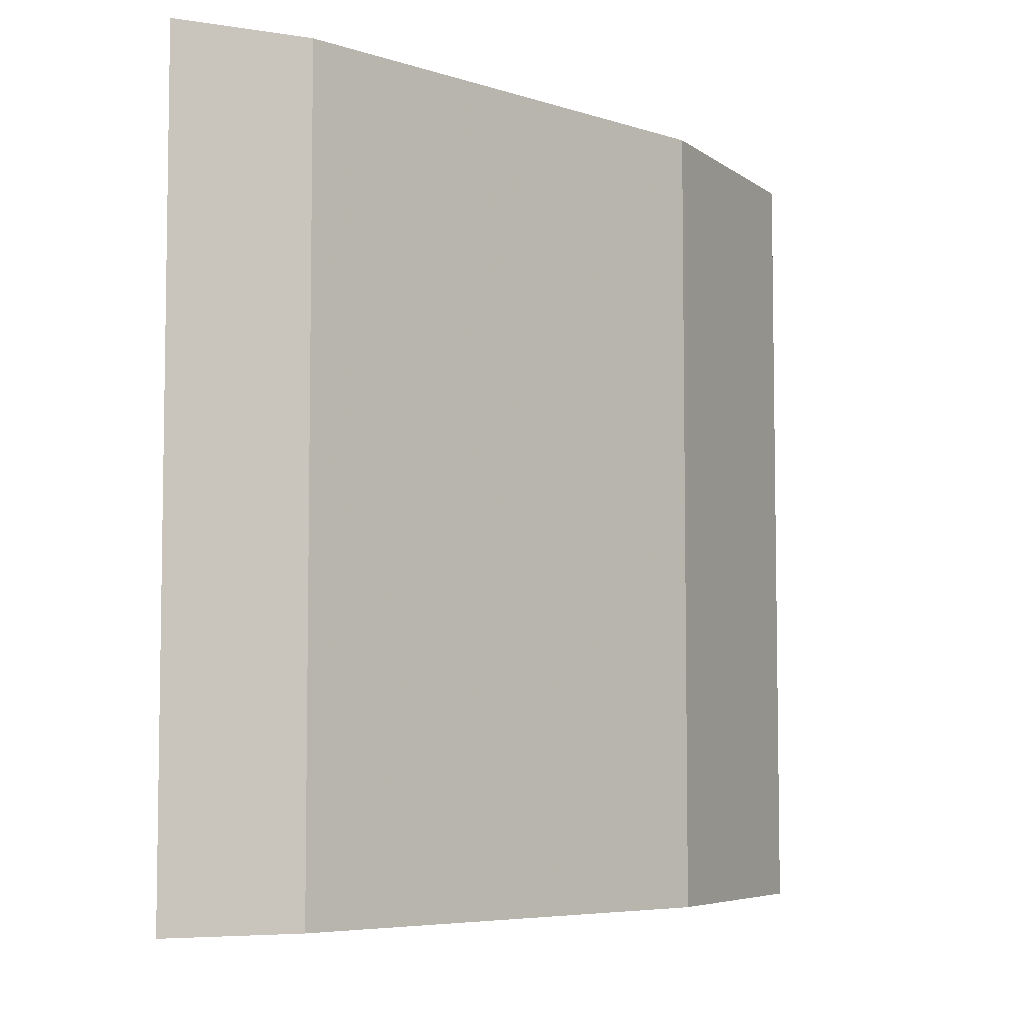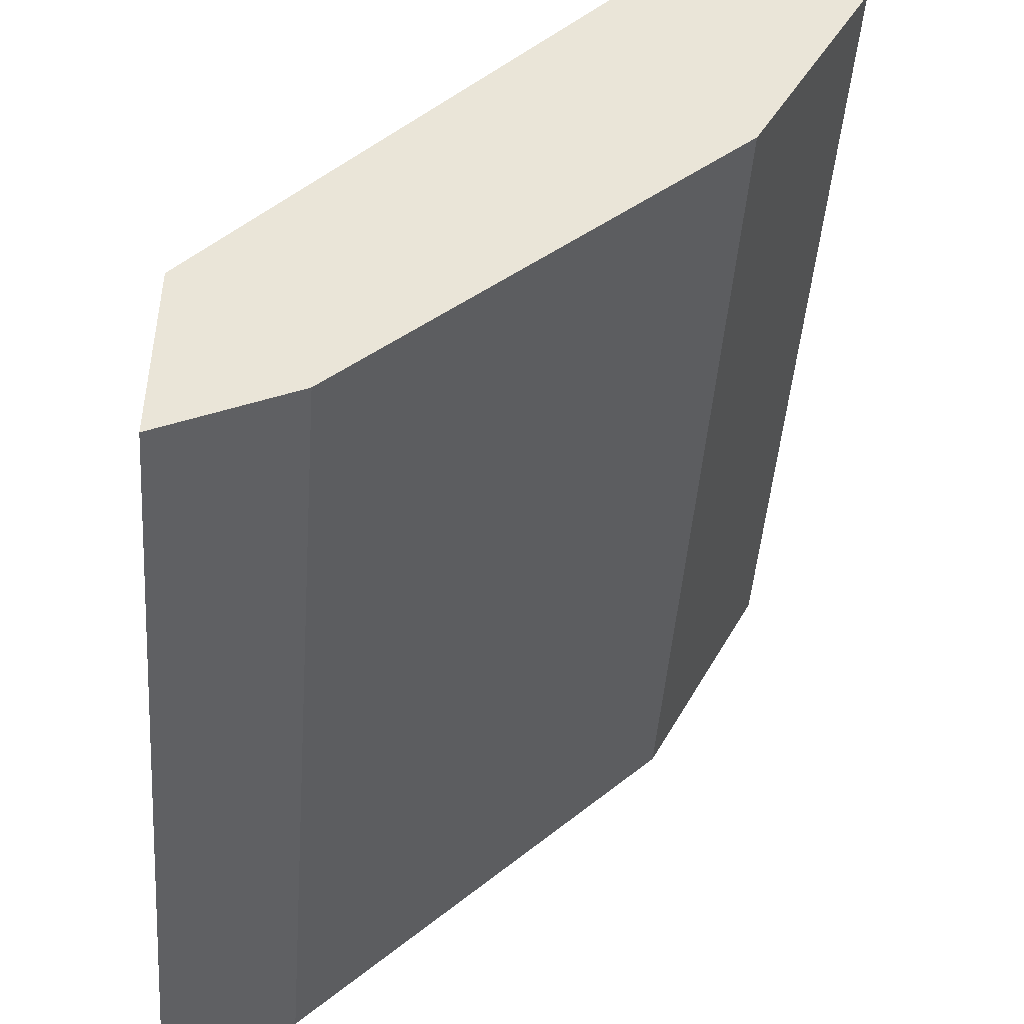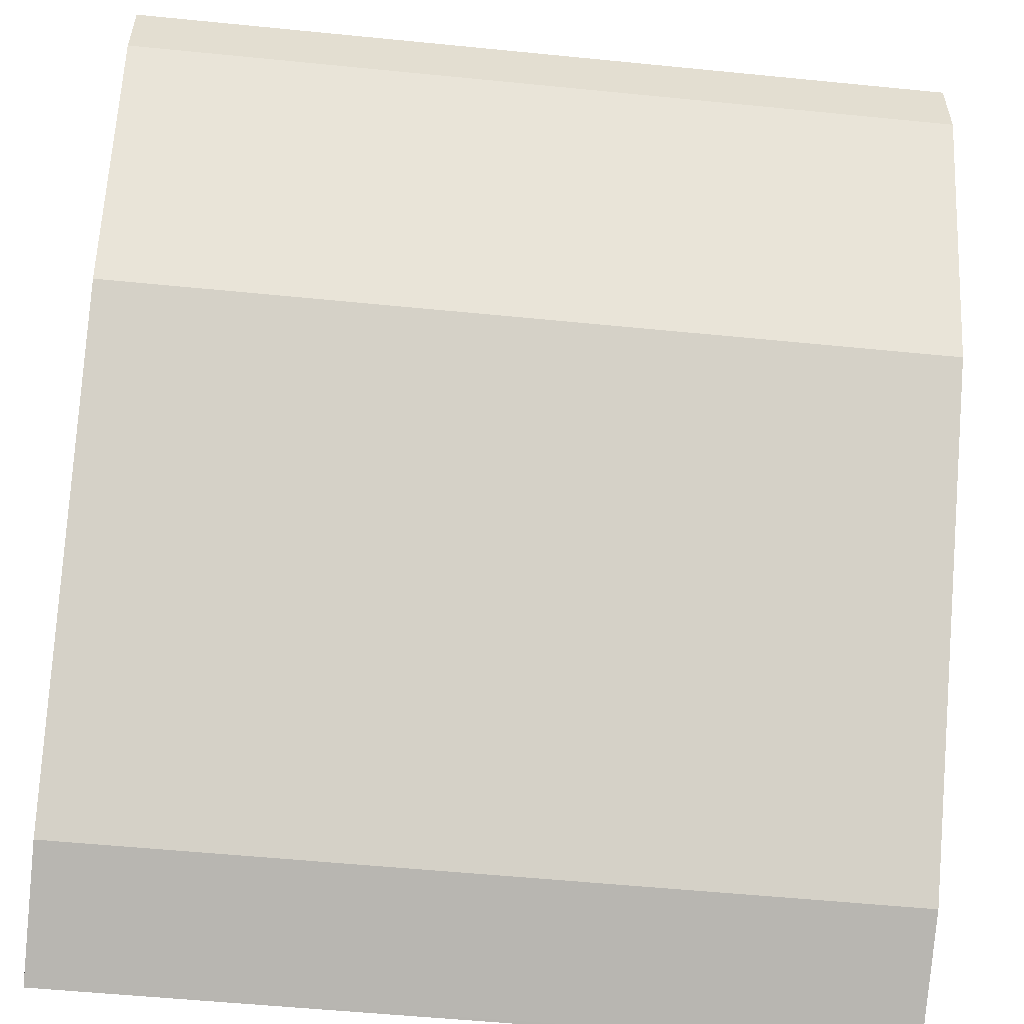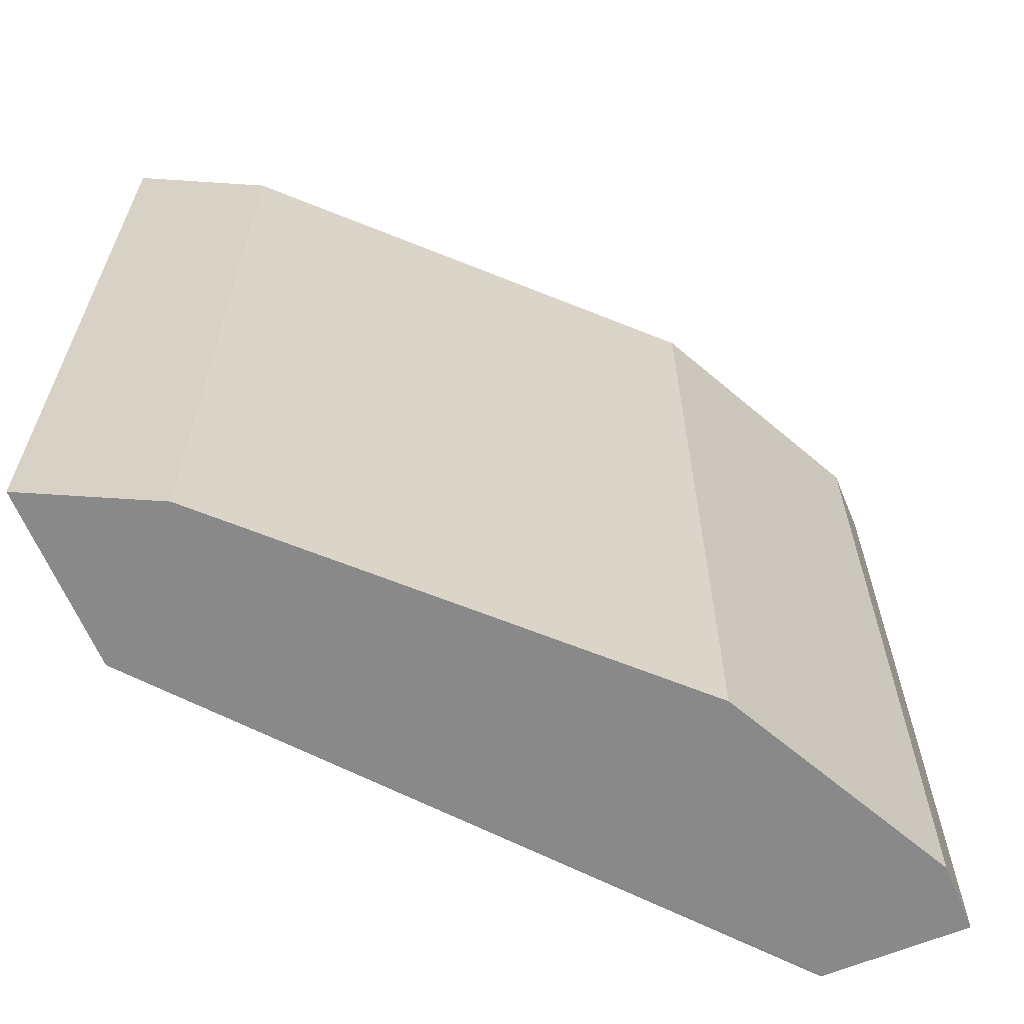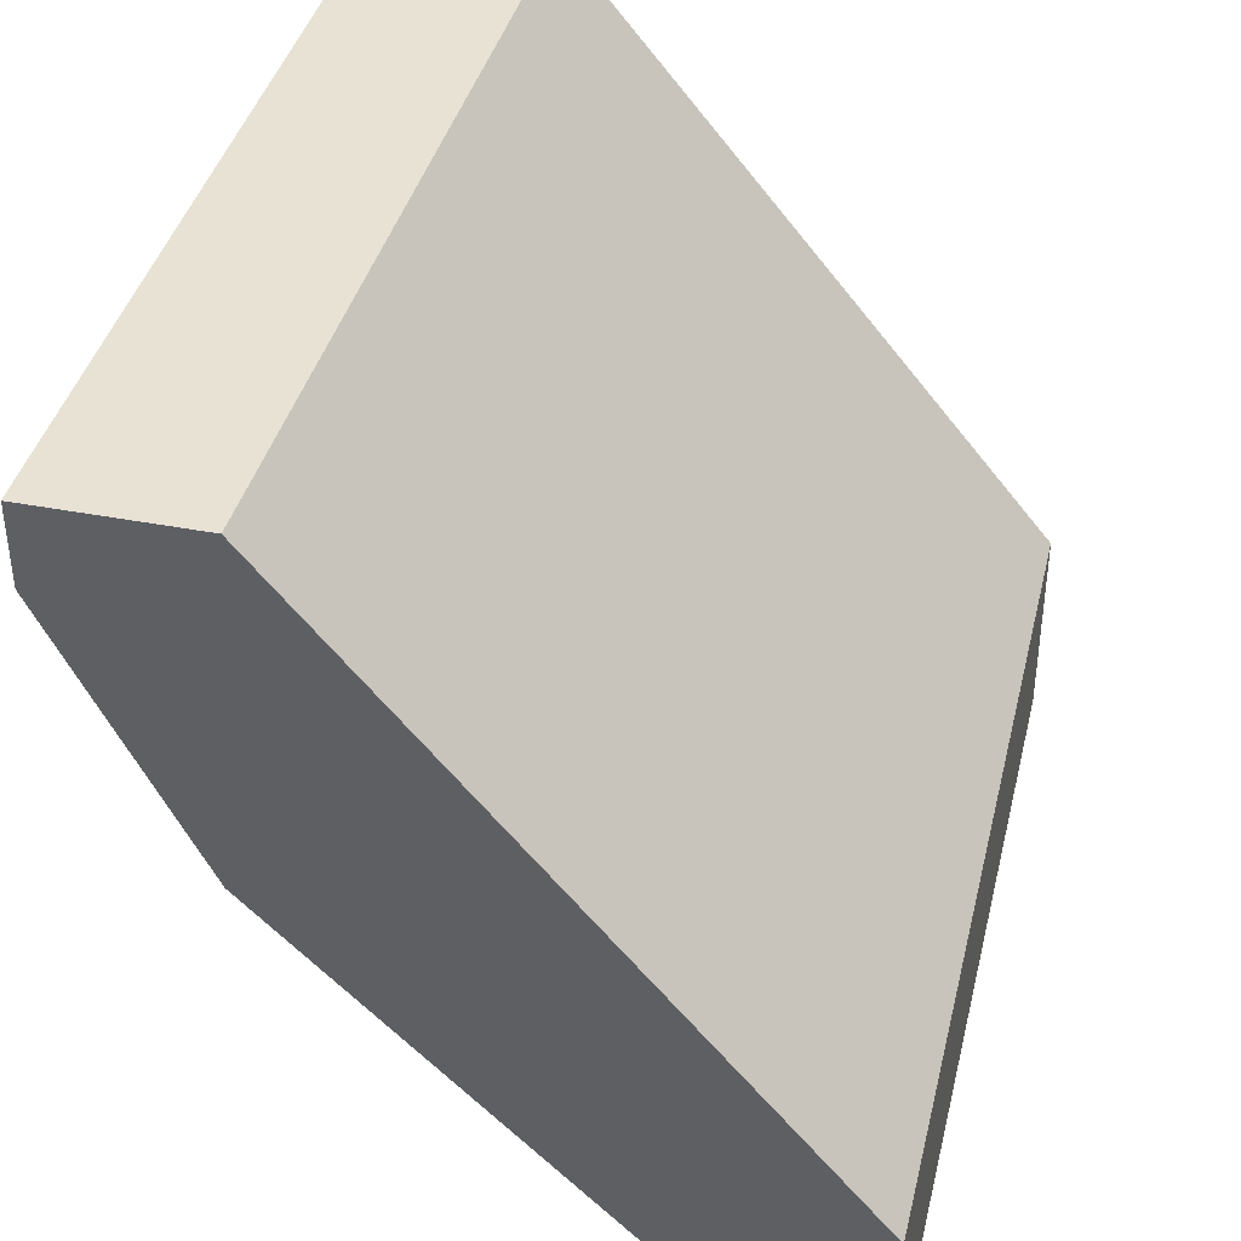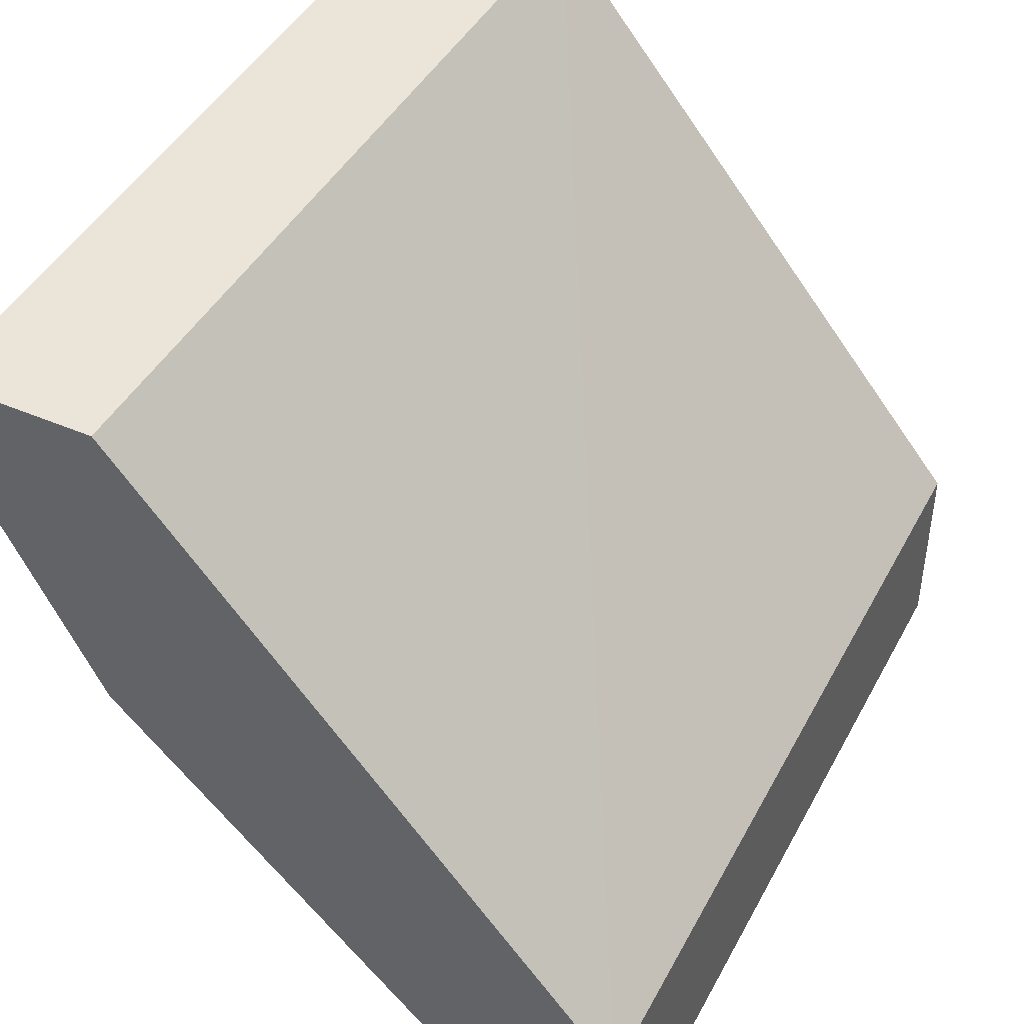
<metadata>
{"format":"obj","ext":"obj","renderer":"f3d","projection":"perspective","resolution":1024,"background":"white","views":[{"elev":-5.9,"azim":-179.6,"up":"+Y"},{"elev":-46.7,"azim":175.8,"up":"+Z"},{"elev":-54.8,"azim":-96.0,"up":"+Z"},{"elev":-63.3,"azim":-157.3,"up":"+Y"},{"elev":39.8,"azim":13.4,"up":"+Z"},{"elev":44.5,"azim":26.7,"up":"+Z"}]}
</metadata>
<code>
v -0.5134 0.2581 -0.2074
v -0.2983 0.2581 -0.4683
v -0.5863 0.2581 -0.2074
v -0.5171 -0.128 -0.2074
v -0.2983 -0.128 -0.4716
v -0.2983 0.2581 -0.5578
v -0.5863 0.2581 -0.2414
v -0.5863 -0.128 -0.2074
v -0.5186 -0.128 -0.2074
v -0.2983 -0.128 -0.5578
v -0.3104 0.2581 -0.5518
v -0.3005 -0.128 -0.5568
v -0.5774 0.2581 -0.2592
v -0.5863 -0.128 -0.2414
v -0.3564 0.2581 -0.5288
v -0.3303 -0.128 -0.5418
v -0.5403 0.2581 -0.3334
v -0.5403 -0.128 -0.3334
v -0.5288 0.2581 -0.3564
v -0.3564 -0.128 -0.5288
v -0.5288 -0.128 -0.3564
f 5 18 21
f 6 12 11
f 5 21 20
f 5 20 16
f 5 16 12
f 6 10 12
f 7 13 14
f 15 21 19
f 11 16 15
f 13 17 18
f 13 18 14
f 15 16 20
f 15 20 21
f 5 14 18
f 17 19 21
f 17 21 18
f 11 12 16
f 5 8 14
f 5 12 10
f 4 9 5
f 5 9 8
f 1 2 6
f 1 6 11
f 1 15 19
f 1 19 17
f 1 17 13
f 1 13 7
f 1 7 3
f 1 11 15
f 1 8 9
f 1 9 4
f 1 4 5
f 1 5 2
f 2 5 10
f 2 10 6
f 3 7 14
f 1 3 8
f 3 14 8

</code>
